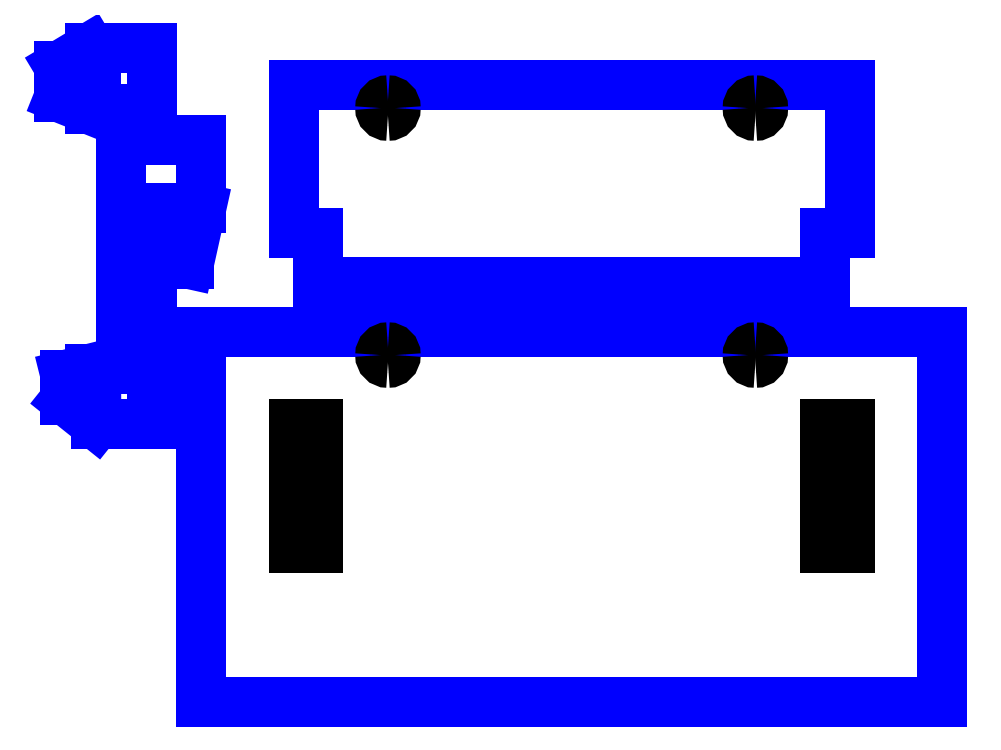
<metadata>
{"format":"dxf","ext":"dxf","renderer":"ezdxf+matplotlib","layout":"modelspace","background":"white","min_lineweight":24,"dpi":150}
</metadata>
<code>
0
SECTION
2
ENTITIES
0
LINE
8
0
10
1017
20
857.7
30
0
11
1022
21
855.7
31
0
0
LINE
8
0
10
1022
20
855.7
30
0
11
1022
21
858.7
31
0
0
LINE
8
0
10
1022
20
858.7
30
0
11
1023
21
858.7
31
0
0
LINE
8
0
10
1023
20
858.7
30
0
11
1023
21
855.7
31
0
0
LINE
8
0
10
1023
20
855.7
30
0
11
1027
21
855.7
31
0
0
LINE
8
0
10
1027
20
855.7
30
0
11
1027
21
813.7
31
0
0
LINE
8
0
10
1027
20
813.7
30
0
11
1023
21
813.7
31
0
0
LINE
8
0
10
1023
20
813.7
30
0
11
1023
21
810.7
31
0
0
LINE
8
0
10
1023
20
810.7
30
0
11
1022
21
810.7
31
0
0
LINE
8
0
10
1022
20
810.7
30
0
11
1022
21
813.7
31
0
0
LINE
8
0
10
1022
20
813.7
30
0
11
1018
21
812.7
31
0
0
LINE
8
0
10
1018
20
812.7
30
0
11
1018
21
808.7
31
0
0
LINE
8
0
10
1018
20
808.7
30
0
11
1023
21
804.7
31
0
0
LINE
8
0
10
1023
20
804.7
30
0
11
1032
21
804.7
31
0
0
LINE
8
0
10
1032
20
804.7
30
0
11
1032
21
839.7
31
0
0
LINE
8
0
10
1032
20
839.7
30
0
11
1036
21
839.7
31
0
0
LINE
8
0
10
1036
20
839.7
30
0
11
1036
21
830.7
31
0
0
LINE
8
0
10
1036
20
830.7
30
0
11
1038
21
830.7
31
0
0
LINE
8
0
10
1038
20
830.7
30
0
11
1040
21
839.7
31
0
0
LINE
8
0
10
1040
20
839.7
30
0
11
1040
21
850.7
31
0
0
LINE
8
0
10
1040
20
850.7
30
0
11
1032
21
850.7
31
0
0
LINE
8
0
10
1032
20
850.7
30
0
11
1032
21
865.7
31
0
0
LINE
8
0
10
1032
20
865.7
30
0
11
1022
21
865.7
31
0
0
LINE
8
0
10
1022
20
865.7
30
0
11
1017
21
862.7
31
0
0
LINE
8
0
10
1017
20
862.7
30
0
11
1017
21
857.7
31
0
0
LINE
8
0
10
1160
20
759.7
30
0
11
1160
21
819.7
31
0
0
LINE
8
0
10
1160
20
819.7
30
0
11
1040
21
819.7
31
0
0
LINE
8
0
10
1040
20
819.7
30
0
11
1040
21
759.7
31
0
0
LINE
8
0
10
1040
20
759.7
30
0
11
1160
21
759.7
31
0
0
LINE
8
0
10
1055
20
859.7
30
0
11
1055
21
835.7
31
0
0
LINE
8
0
10
1055
20
835.7
30
0
11
1059
21
835.7
31
0
0
LINE
8
0
10
1059
20
835.7
30
0
11
1059
21
827.7
31
0
0
LINE
8
0
10
1059
20
827.7
30
0
11
1141
21
827.7
31
0
0
LINE
8
0
10
1141
20
827.7
30
0
11
1141
21
835.7
31
0
0
LINE
8
0
10
1141
20
835.7
30
0
11
1145
21
835.7
31
0
0
LINE
8
0
10
1145
20
835.7
30
0
11
1145
21
859.7
31
0
0
LINE
8
0
10
1145
20
859.7
30
0
11
1055
21
859.7
31
0
0
SPLINE
8
0
210
0
220
0
230
1
70
     8
71
     3
72
     8
73
     4
42
1e-10
43
1e-10
44
1e-10
12
0
22
0
32
0
13
0
23
0
33
0
40
0
40
0
40
0
40
0
40
1
40
1
40
1
40
1
10
1070
20
857.2
30
0
10
1071
20
857.2
30
0
10
1072
20
856.6
30
0
10
1072
20
855.9
30
0
0
SPLINE
8
0
210
0
220
0
230
1
70
     8
71
     3
72
     8
73
     4
42
1e-10
43
1e-10
44
1e-10
12
0
22
0
32
0
13
0
23
0
33
0
40
0
40
0
40
0
40
0
40
1
40
1
40
1
40
1
10
1072
20
855.9
30
0
10
1072
20
855.2
30
0
10
1071
20
854.7
30
0
10
1070
20
854.7
30
0
0
SPLINE
8
0
210
0
220
0
230
1
70
     8
71
     3
72
     8
73
     4
42
1e-10
43
1e-10
44
1e-10
12
0
22
0
32
0
13
0
23
0
33
0
40
0
40
0
40
0
40
0
40
1
40
1
40
1
40
1
10
1070
20
854.7
30
0
10
1070
20
854.7
30
0
10
1069
20
855.2
30
0
10
1069
20
855.9
30
0
0
SPLINE
8
0
210
0
220
0
230
1
70
     8
71
     3
72
     8
73
     4
42
1e-10
43
1e-10
44
1e-10
12
0
22
0
32
0
13
0
23
0
33
0
40
0
40
0
40
0
40
0
40
1
40
1
40
1
40
1
10
1069
20
855.9
30
0
10
1069
20
856.6
30
0
10
1070
20
857.2
30
0
10
1070
20
857.2
30
0
0
SPLINE
8
0
210
0
220
0
230
1
70
     8
71
     3
72
     8
73
     4
42
1e-10
43
1e-10
44
1e-10
12
0
22
0
32
0
13
0
23
0
33
0
40
0
40
0
40
0
40
0
40
1
40
1
40
1
40
1
10
1130
20
857.2
30
0
10
1131
20
857.2
30
0
10
1131
20
856.6
30
0
10
1131
20
855.9
30
0
0
SPLINE
8
0
210
0
220
0
230
1
70
     8
71
     3
72
     8
73
     4
42
1e-10
43
1e-10
44
1e-10
12
0
22
0
32
0
13
0
23
0
33
0
40
0
40
0
40
0
40
0
40
1
40
1
40
1
40
1
10
1131
20
855.9
30
0
10
1131
20
855.2
30
0
10
1131
20
854.7
30
0
10
1130
20
854.7
30
0
0
SPLINE
8
0
210
0
220
0
230
1
70
     8
71
     3
72
     8
73
     4
42
1e-10
43
1e-10
44
1e-10
12
0
22
0
32
0
13
0
23
0
33
0
40
0
40
0
40
0
40
0
40
1
40
1
40
1
40
1
10
1130
20
854.7
30
0
10
1129
20
854.7
30
0
10
1129
20
855.2
30
0
10
1129
20
855.9
30
0
0
SPLINE
8
0
210
0
220
0
230
1
70
     8
71
     3
72
     8
73
     4
42
1e-10
43
1e-10
44
1e-10
12
0
22
0
32
0
13
0
23
0
33
0
40
0
40
0
40
0
40
0
40
1
40
1
40
1
40
1
10
1129
20
855.9
30
0
10
1129
20
856.6
30
0
10
1129
20
857.2
30
0
10
1130
20
857.2
30
0
0
SPLINE
8
0
210
0
220
0
230
1
70
     8
71
     3
72
     8
73
     4
42
1e-10
43
1e-10
44
1e-10
12
0
22
0
32
0
13
0
23
0
33
0
40
0
40
0
40
0
40
0
40
1
40
1
40
1
40
1
10
1070
20
817.2
30
0
10
1071
20
817.2
30
0
10
1072
20
816.6
30
0
10
1072
20
815.9
30
0
0
SPLINE
8
0
210
0
220
0
230
1
70
     8
71
     3
72
     8
73
     4
42
1e-10
43
1e-10
44
1e-10
12
0
22
0
32
0
13
0
23
0
33
0
40
0
40
0
40
0
40
0
40
1
40
1
40
1
40
1
10
1072
20
815.9
30
0
10
1072
20
815.2
30
0
10
1071
20
814.7
30
0
10
1070
20
814.7
30
0
0
SPLINE
8
0
210
0
220
0
230
1
70
     8
71
     3
72
     8
73
     4
42
1e-10
43
1e-10
44
1e-10
12
0
22
0
32
0
13
0
23
0
33
0
40
0
40
0
40
0
40
0
40
1
40
1
40
1
40
1
10
1070
20
814.7
30
0
10
1070
20
814.7
30
0
10
1069
20
815.2
30
0
10
1069
20
815.9
30
0
0
SPLINE
8
0
210
0
220
0
230
1
70
     8
71
     3
72
     8
73
     4
42
1e-10
43
1e-10
44
1e-10
12
0
22
0
32
0
13
0
23
0
33
0
40
0
40
0
40
0
40
0
40
1
40
1
40
1
40
1
10
1069
20
815.9
30
0
10
1069
20
816.6
30
0
10
1070
20
817.2
30
0
10
1070
20
817.2
30
0
0
SPLINE
8
0
210
0
220
0
230
1
70
     8
71
     3
72
     8
73
     4
42
1e-10
43
1e-10
44
1e-10
12
0
22
0
32
0
13
0
23
0
33
0
40
0
40
0
40
0
40
0
40
1
40
1
40
1
40
1
10
1130
20
817.2
30
0
10
1131
20
817.2
30
0
10
1131
20
816.6
30
0
10
1131
20
815.9
30
0
0
SPLINE
8
0
210
0
220
0
230
1
70
     8
71
     3
72
     8
73
     4
42
1e-10
43
1e-10
44
1e-10
12
0
22
0
32
0
13
0
23
0
33
0
40
0
40
0
40
0
40
0
40
1
40
1
40
1
40
1
10
1131
20
815.9
30
0
10
1131
20
815.2
30
0
10
1131
20
814.7
30
0
10
1130
20
814.7
30
0
0
SPLINE
8
0
210
0
220
0
230
1
70
     8
71
     3
72
     8
73
     4
42
1e-10
43
1e-10
44
1e-10
12
0
22
0
32
0
13
0
23
0
33
0
40
0
40
0
40
0
40
0
40
1
40
1
40
1
40
1
10
1130
20
814.7
30
0
10
1129
20
814.7
30
0
10
1129
20
815.2
30
0
10
1129
20
815.9
30
0
0
SPLINE
8
0
210
0
220
0
230
1
70
     8
71
     3
72
     8
73
     4
42
1e-10
43
1e-10
44
1e-10
12
0
22
0
32
0
13
0
23
0
33
0
40
0
40
0
40
0
40
0
40
1
40
1
40
1
40
1
10
1129
20
815.9
30
0
10
1129
20
816.6
30
0
10
1129
20
817.2
30
0
10
1130
20
817.2
30
0
0
LINE
8
0
10
1145
20
784.7
30
0
11
1141
21
784.7
31
0
0
LINE
8
0
10
1141
20
784.7
30
0
11
1141
21
804.7
31
0
0
LINE
8
0
10
1141
20
804.7
30
0
11
1145
21
804.7
31
0
0
LINE
8
0
10
1145
20
804.7
30
0
11
1145
21
784.7
31
0
0
LINE
8
0
10
1059
20
784.7
30
0
11
1055
21
784.7
31
0
0
LINE
8
0
10
1055
20
784.7
30
0
11
1055
21
804.7
31
0
0
LINE
8
0
10
1055
20
804.7
30
0
11
1059
21
804.7
31
0
0
LINE
8
0
10
1059
20
804.7
30
0
11
1059
21
784.7
31
0
0
ENDSEC
0
EOF

</code>
